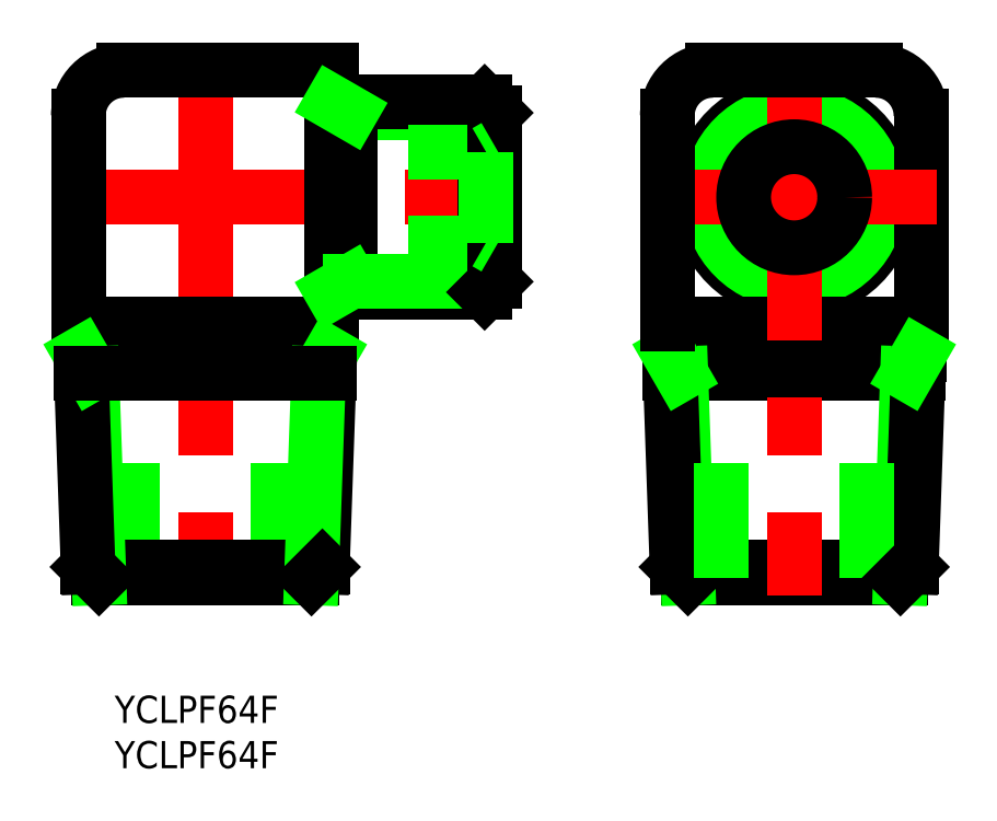
<metadata>
{"format":"dxf","ext":"dxf","renderer":"ezdxf+matplotlib","layout":"modelspace","background":"white","min_lineweight":24,"dpi":150}
</metadata>
<code>
0
SECTION
2
ENTITIES
0
TEXT
8
0
10
-10
20
-58
30
0
40
3
1
YCLPF64F
0
TEXT
8
0
10
-10
20
-63
30
0
40
3
1
YCLPF64F
0
CIRCLE
8
0
10
65
20
0
30
0
40
5
0
CIRCLE
8
0
10
65
20
0
30
0
40
10.48
0
CIRCLE
8
0
10
65
20
0
30
0
40
9.316
0
LINE
8
0
10
-8
20
-42
30
0
11
-8
21
-29.06
31
0
0
LINE
8
0
10
8
20
-42
30
0
11
8
21
-29.06
31
0
0
LINE
8
CENTER
10
0
20
16
30
0
11
0
21
-44
31
0
0
LINE
8
CENTER
10
-16
20
0
30
0
11
34
21
0
31
0
0
ARC
8
0
10
-9
20
9
30
0
40
5
50
90
51
180
0
LINE
8
0
10
14
20
14
30
0
11
14
21
-14
31
0
0
LINE
8
0
10
-14
20
-14
30
0
11
14
21
-14
31
0
0
LINE
8
0
10
-14
20
9
30
0
11
-14
21
-14
31
0
0
LINE
8
0
10
-13.75
20
-17.33
30
0
11
-13.75
21
-14
31
0
0
LINE
8
0
10
13.75
20
-17.33
30
0
11
13.75
21
-14
31
0
0
LINE
8
0
10
-9
20
14
30
0
11
14
21
14
31
0
0
LINE
8
0
10
32
20
9.316
30
0
11
16.01
21
9.316
31
0
0
LINE
8
0
10
30.84
20
10.48
30
0
11
14
21
10.48
31
0
0
LINE
8
0
10
16.01
20
10.48
30
0
11
16.01
21
-10.48
31
0
0
LINE
8
0
10
14
20
10.48
30
0
11
16.01
21
9.316
31
0
0
LINE
8
0
10
30.84
20
-10.48
30
0
11
30.84
21
10.48
31
0
0
LINE
8
0
10
31
20
5
30
0
11
22.42
21
5
31
0
0
LINE
8
0
10
32
20
9.316
30
0
11
30.84
21
10.48
31
0
0
LINE
8
0
10
30.84
20
-10.48
30
0
11
14
21
-10.48
31
0
0
LINE
8
0
10
32
20
-9.315
30
0
11
16.01
21
-9.315
31
0
0
LINE
8
0
10
14
20
-10.48
30
0
11
16.01
21
-9.315
31
0
0
LINE
8
0
10
31
20
-5
30
0
11
22.42
21
-5
31
0
0
LINE
8
0
10
32
20
-9.315
30
0
11
30.84
21
-10.48
31
0
0
LINE
8
0
10
32
20
-9.315
30
0
11
32
21
9.316
31
0
0
LINE
8
0
10
-12.93
20
-40.8
30
0
11
12.93
21
-40.8
31
0
0
LINE
8
0
10
11.73
20
-42
30
0
11
-11.73
21
-42
31
0
0
LINE
8
0
10
-12.51
20
-19.47
30
0
11
-11.73
21
-42
31
0
0
LINE
8
0
10
-13.75
20
-17.33
30
0
11
-12.93
21
-40.8
31
0
0
LINE
8
0
10
-11.73
20
-42
30
0
11
-12.93
21
-40.8
31
0
0
LINE
8
0
10
-13.75
20
-17.33
30
0
11
-12.51
21
-19.47
31
0
0
LINE
8
0
10
13.75
20
-17.33
30
0
11
12.93
21
-40.8
31
0
0
LINE
8
0
10
12.51
20
-19.47
30
0
11
11.73
21
-42
31
0
0
LINE
8
0
10
11.73
20
-42
30
0
11
12.93
21
-40.8
31
0
0
LINE
8
0
10
13.75
20
-17.33
30
0
11
12.51
21
-19.47
31
0
0
LINE
8
0
10
13.67
20
-19.47
30
0
11
-13.67
21
-19.47
31
0
0
LINE
8
0
10
79
20
9
30
0
11
79
21
-14
31
0
0
LINE
8
0
10
78.67
20
-19.47
30
0
11
51.33
21
-19.47
31
0
0
LINE
8
0
10
76.73
20
-42
30
0
11
53.27
21
-42
31
0
0
LINE
8
0
10
52.07
20
-40.8
30
0
11
77.93
21
-40.8
31
0
0
LINE
8
0
10
51
20
-14
30
0
11
79
21
-14
31
0
0
LINE
8
0
10
78.75
20
-17.33
30
0
11
78.75
21
-14
31
0
0
LINE
8
0
10
77.51
20
-19.47
30
0
11
76.73
21
-42
31
0
0
LINE
8
0
10
78.75
20
-17.33
30
0
11
77.93
21
-40.8
31
0
0
LINE
8
0
10
73
20
-42
30
0
11
73
21
-29.06
31
0
0
LINE
8
0
10
76.73
20
-42
30
0
11
77.93
21
-40.8
31
0
0
LINE
8
0
10
78.75
20
-17.33
30
0
11
77.51
21
-19.47
31
0
0
ARC
8
0
10
56
20
9
30
0
40
5
50
90
51
180
0
LINE
8
CENTER
10
65
20
16
30
0
11
65
21
-44
31
0
0
LINE
8
CENTER
10
49
20
0
30
0
11
81
21
0
31
0
0
LINE
8
0
10
51.25
20
-17.33
30
0
11
51.25
21
-14
31
0
0
LINE
8
0
10
52.49
20
-19.47
30
0
11
53.27
21
-42
31
0
0
LINE
8
0
10
51.25
20
-17.33
30
0
11
52.07
21
-40.8
31
0
0
LINE
8
0
10
53.27
20
-42
30
0
11
52.07
21
-40.8
31
0
0
LINE
8
0
10
57
20
-42
30
0
11
57
21
-29.06
31
0
0
LINE
8
0
10
51.25
20
-17.33
30
0
11
52.49
21
-19.47
31
0
0
LINE
8
0
10
51
20
9
30
0
11
51
21
-14
31
0
0
LINE
8
0
10
56
20
14
30
0
11
74
21
14
31
0
0
ARC
8
0
10
74
20
9
30
0
40
5
50
0
51
90
0
LINE
8
0
10
31
20
-5
30
0
11
31
21
5
31
0
0
LINE
8
0
10
31
20
5
30
0
11
32
21
5.577
31
0
0
LINE
8
0
10
31
20
-5
30
0
11
32
21
-5.577
31
0
0
CIRCLE
8
0
10
65
20
0
30
0
40
5.577
0
ENDSEC
0
EOF

</code>
